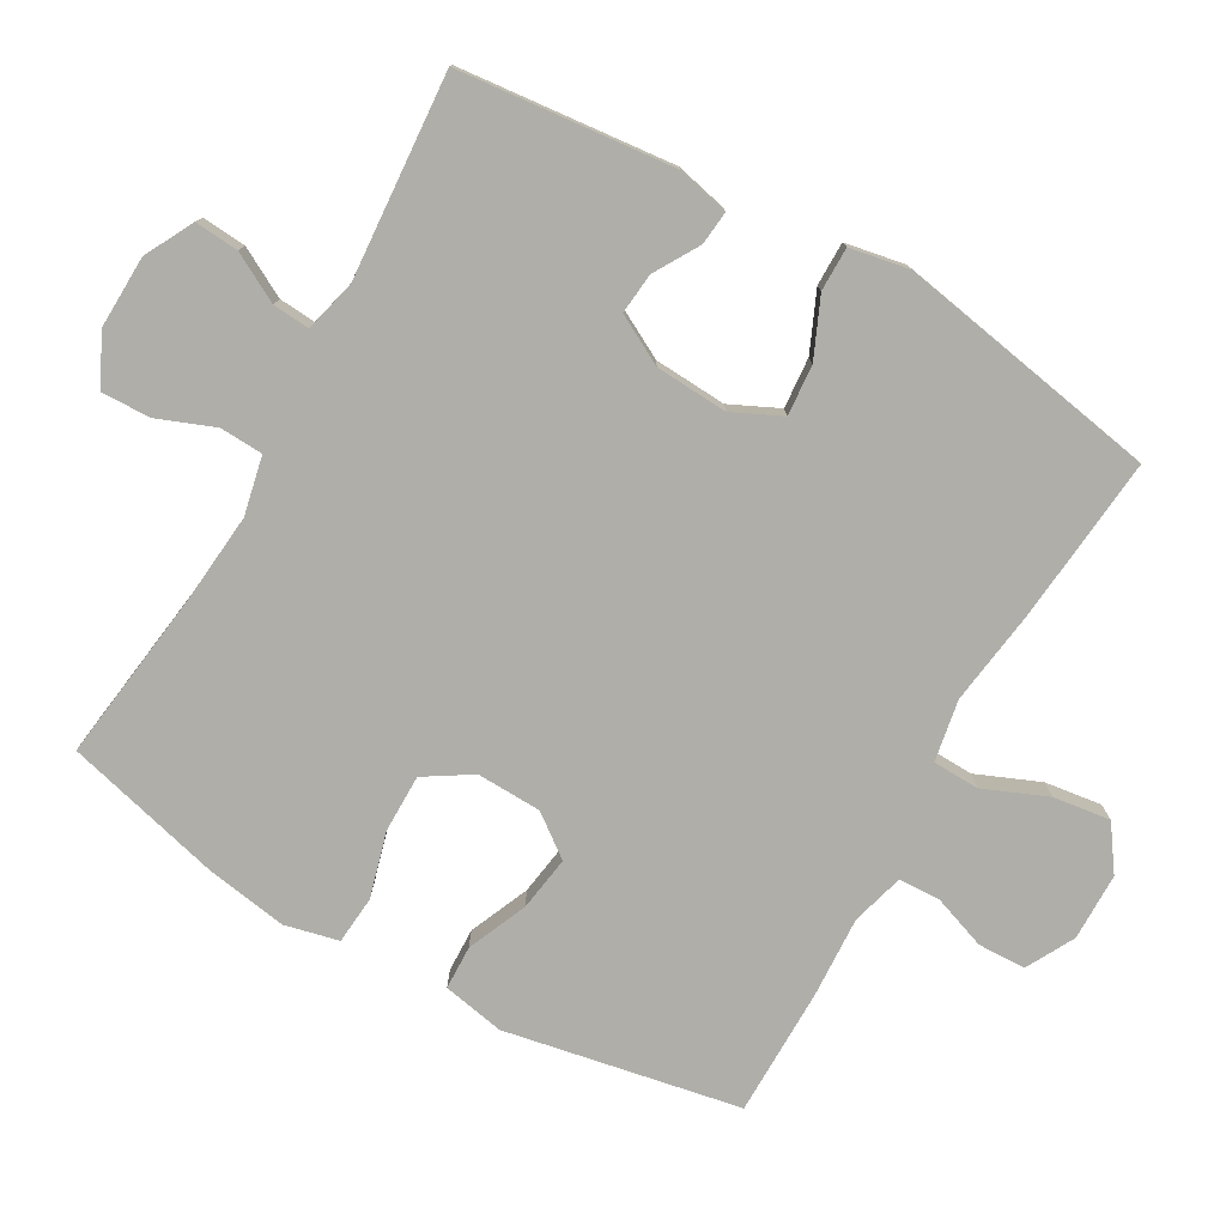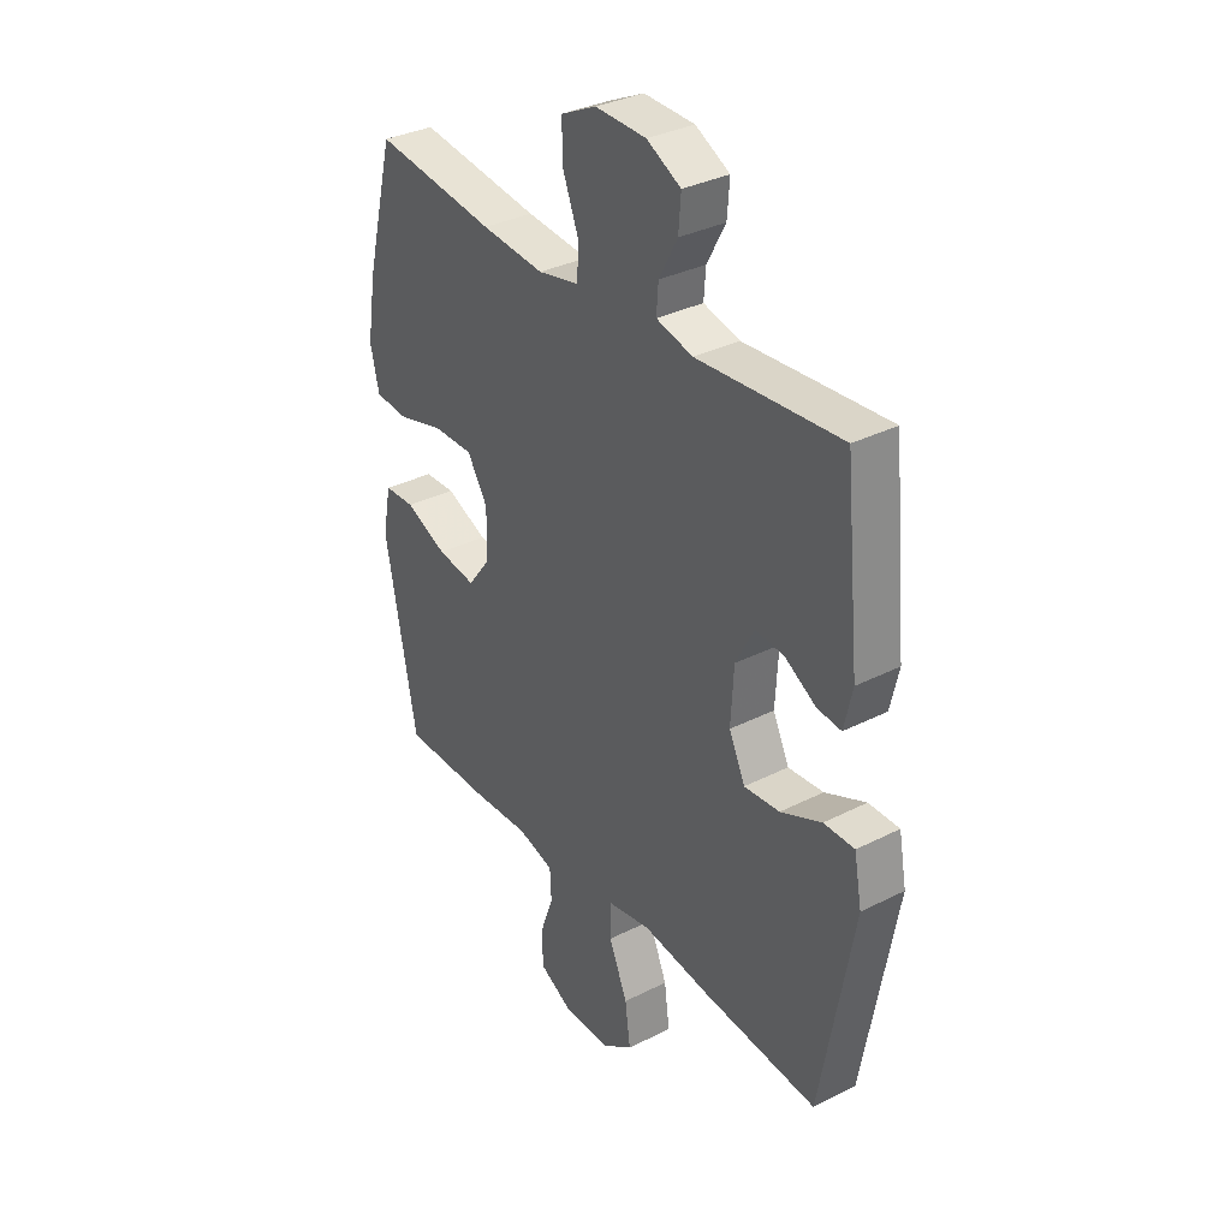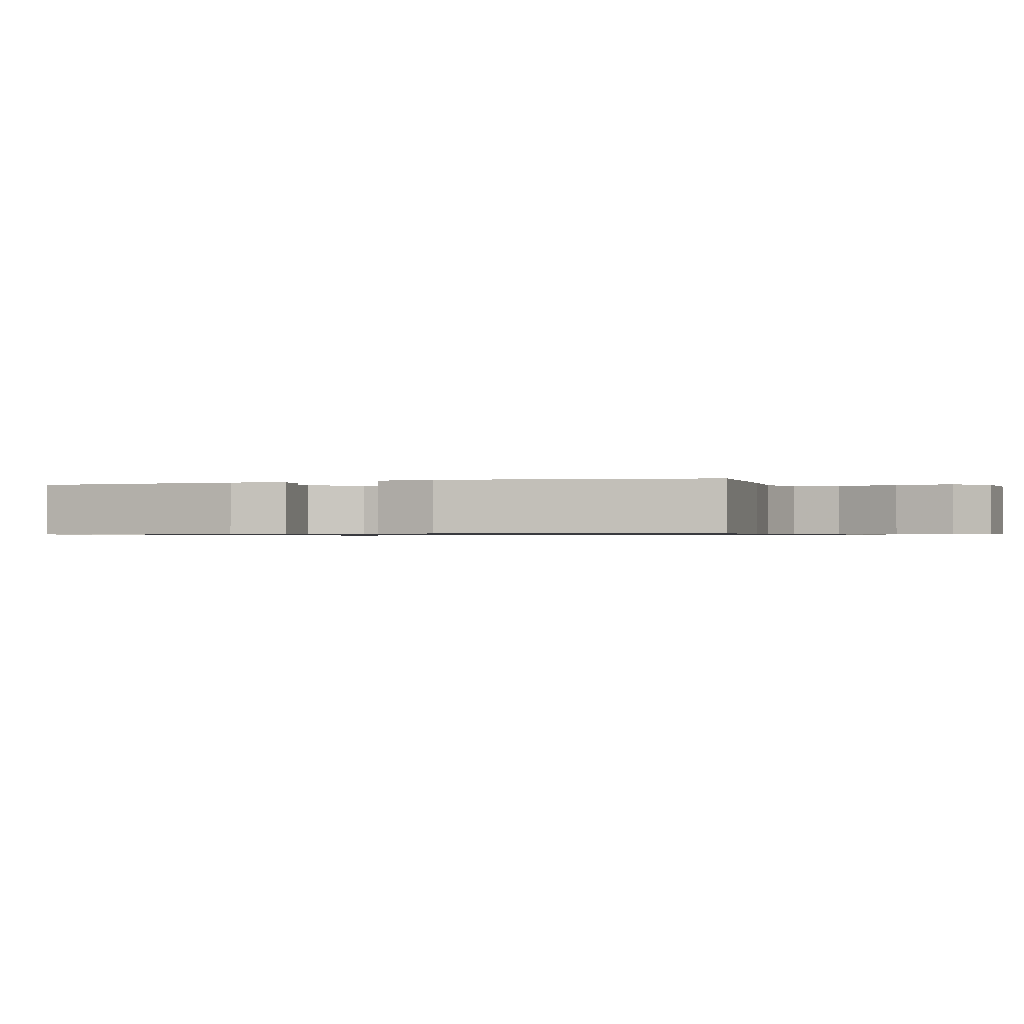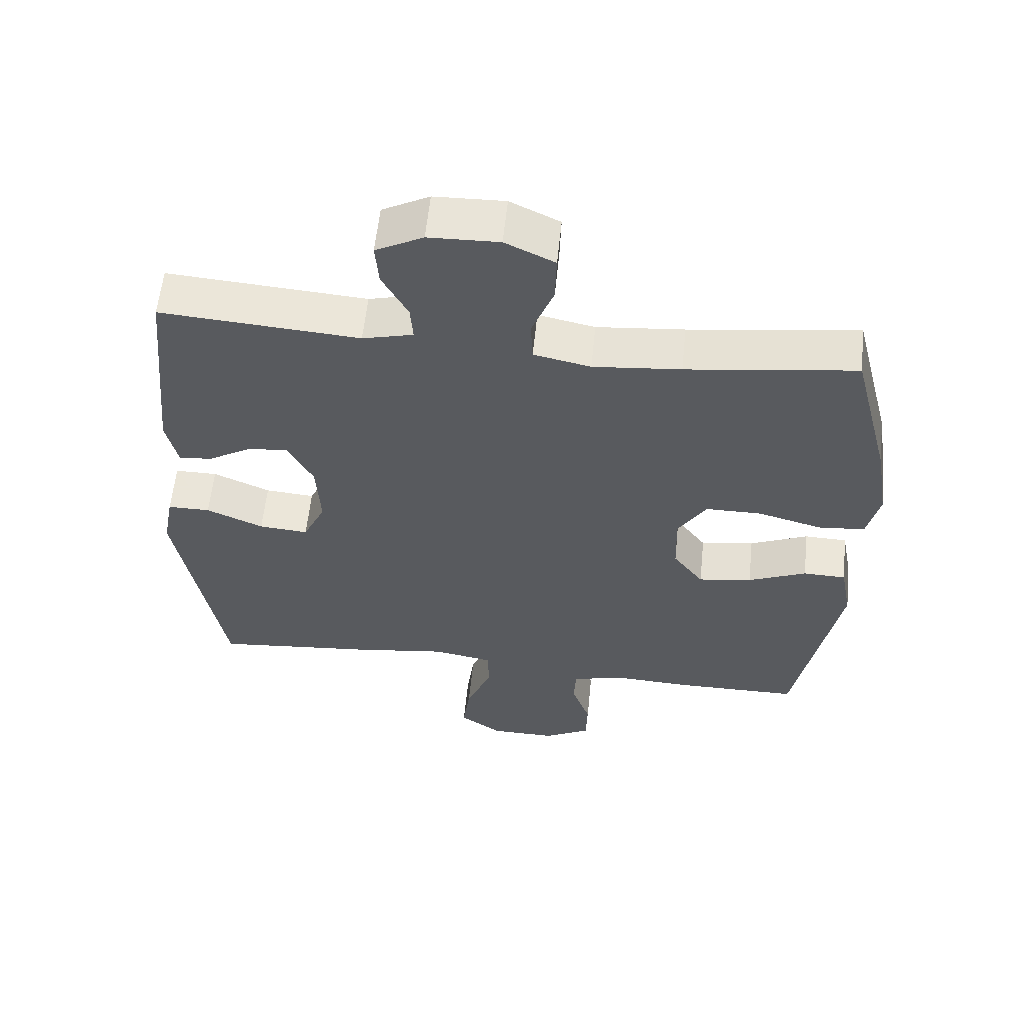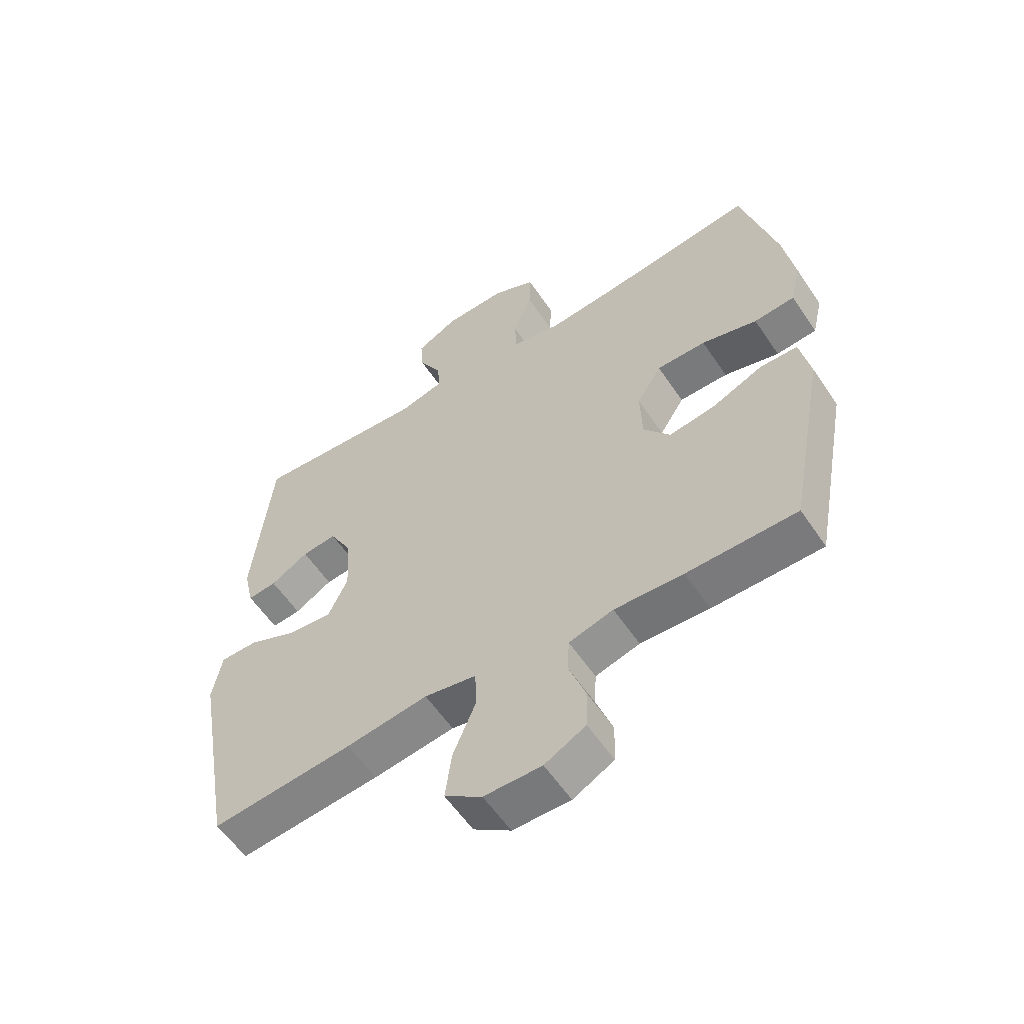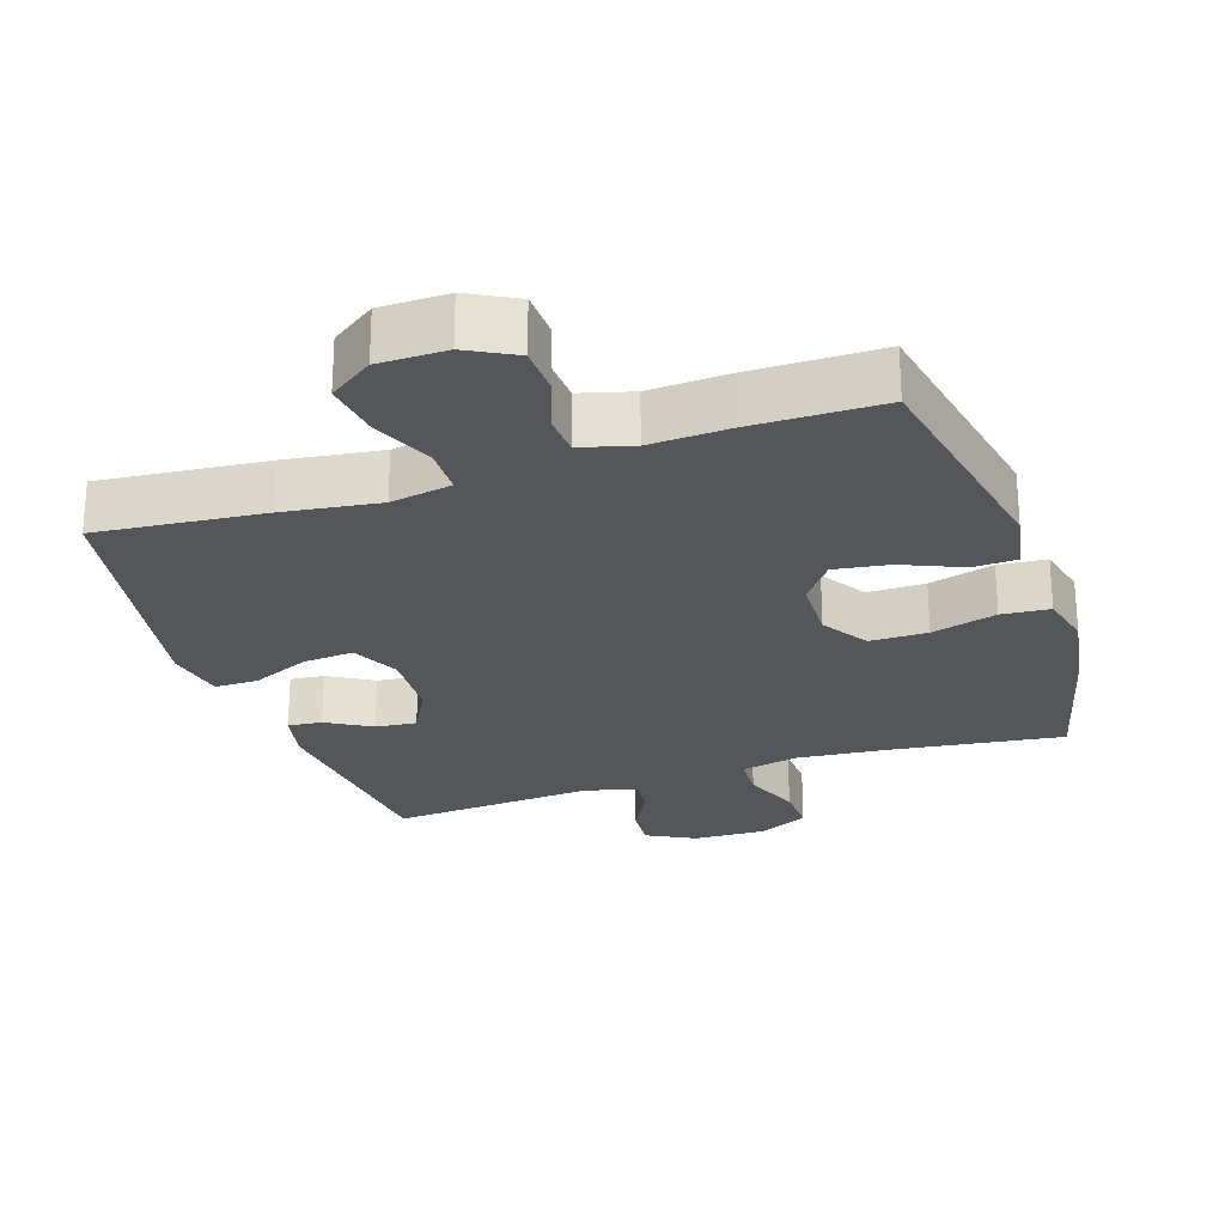
<metadata>
{"format":"obj","ext":"obj","renderer":"f3d","projection":"perspective","resolution":1024,"background":"white","views":[{"elev":-77.5,"azim":60.4,"up":"+Y"},{"elev":33.7,"azim":55.3,"up":"+Z"},{"elev":-0.7,"azim":110.6,"up":"+Y"},{"elev":58.6,"azim":-174.2,"up":"+Z"},{"elev":-58.0,"azim":-146.3,"up":"+Z"},{"elev":-25.2,"azim":-161.4,"up":"+Y"}]}
</metadata>
<code>
v 0.5 0.07 0.5
v 0.531 0.07 0.191
v 0.514 0.07 0.116
v 0.465 0.07 0.121
v 0.401 0.07 0.159
v 0.342 0.07 0.165
v 0.304 0.07 0.094
v 0.298 0.07 -0.01
v 0.331 0.07 -0.08
v 0.404 0.07 -0.074
v 0.488 0.07 -0.037
v 0.551 0.07 -0.037
v 0.567 0.07 -0.123
v 0.5 0.07 -0.5
v 0.261 0.07 -0.477
v 0.123 0.07 -0.458
v 0.035 0.07 -0.474
v 0.033 0.07 -0.541
v 0.071 0.07 -0.632
v 0.082 0.07 -0.714
v 0.019 0.07 -0.758
v -0.078 0.07 -0.759
v -0.147 0.07 -0.722
v -0.149 0.07 -0.653
v -0.121 0.07 -0.575
v -0.124 0.07 -0.516
v -0.199 0.07 -0.495
v -0.315 0.07 -0.501
v -0.5 0.07 -0.5
v -0.564 0.07 -0.163
v -0.547 0.07 -0.074
v -0.484 0.07 -0.072
v -0.398 0.07 -0.109
v -0.319 0.07 -0.121
v -0.274 0.07 -0.061
v -0.271 0.07 0.032
v -0.313 0.07 0.099
v -0.396 0.07 0.099
v -0.49 0.07 0.073
v -0.559 0.07 0.079
v -0.577 0.07 0.156
v -0.558 0.07 0.274
v -0.5 0.07 0.5
v -0.251 0.07 0.467
v -0.122 0.07 0.455
v -0.038 0.07 0.473
v -0.035 0.07 0.535
v -0.067 0.07 0.617
v -0.069 0.07 0.688
v 0.004 0.07 0.723
v 0.108 0.07 0.72
v 0.178 0.07 0.683
v 0.173 0.07 0.62
v 0.135 0.07 0.55
v 0.131 0.07 0.497
v 0.206 0.07 0.478
v 0.5 0 0.5
v 0.531 0 0.191
v 0.514 0 0.116
v 0.465 0 0.121
v 0.401 0 0.159
v 0.342 0 0.165
v 0.304 0 0.094
v 0.298 0 -0.01
v 0.331 0 -0.08
v 0.404 0 -0.074
v 0.488 0 -0.037
v 0.551 0 -0.037
v 0.567 0 -0.123
v 0.5 0 -0.5
v 0.261 0 -0.477
v 0.123 0 -0.458
v 0.035 0 -0.474
v 0.033 0 -0.541
v 0.071 0 -0.632
v 0.082 0 -0.714
v 0.019 0 -0.758
v -0.078 0 -0.759
v -0.147 0 -0.722
v -0.149 0 -0.653
v -0.121 0 -0.575
v -0.124 0 -0.516
v -0.199 0 -0.495
v -0.315 0 -0.501
v -0.5 0 -0.5
v -0.564 0 -0.163
v -0.547 0 -0.074
v -0.484 0 -0.072
v -0.398 0 -0.109
v -0.319 0 -0.121
v -0.274 0 -0.061
v -0.271 0 0.032
v -0.313 0 0.099
v -0.396 0 0.099
v -0.49 0 0.073
v -0.559 0 0.079
v -0.577 0 0.156
v -0.558 0 0.274
v -0.5 0 0.5
v -0.251 0 0.467
v -0.122 0 0.455
v -0.038 0 0.473
v -0.035 0 0.535
v -0.067 0 0.617
v -0.069 0 0.688
v 0.004 0 0.723
v 0.108 0 0.72
v 0.178 0 0.683
v 0.173 0 0.62
v 0.135 0 0.55
v 0.131 0 0.497
v 0.206 0 0.478
f 52 53 54
f 51 52 54
f 50 51 54
f 49 50 54
f 48 49 54
f 47 48 54
f 46 47 54 55
f 45 46 55 56
f 42 43 44
f 41 42 44
f 40 41 44
f 39 40 44
f 38 39 44
f 37 38 44 45
f 36 37 45 56
f 31 32 33
f 30 31 33
f 29 30 33
f 28 29 33
f 27 28 33
f 26 27 33 34
f 23 24 25
f 22 23 25
f 21 22 25
f 20 21 25
f 19 20 25
f 18 19 25
f 17 18 25 26
f 14 15 16
f 13 14 16
f 12 13 16
f 11 12 16
f 10 11 16
f 9 10 16 17
f 26 34 35
f 17 26 35
f 9 17 35
f 8 9 35
f 3 4 5
f 2 3 5
f 1 2 5
f 56 1 5
f 56 5 6
f 35 36 56
f 8 35 56
f 7 8 56
f 6 7 56
f 110 109 108
f 110 108 107
f 110 107 106
f 110 106 105
f 110 105 104
f 110 104 103
f 111 110 103 102
f 112 111 102 101
f 100 99 98
f 100 98 97
f 100 97 96
f 100 96 95
f 100 95 94
f 101 100 94 93
f 112 101 93 92
f 89 88 87
f 89 87 86
f 89 86 85
f 89 85 84
f 89 84 83
f 90 89 83 82
f 81 80 79
f 81 79 78
f 81 78 77
f 81 77 76
f 81 76 75
f 81 75 74
f 82 81 74 73
f 72 71 70
f 72 70 69
f 72 69 68
f 72 68 67
f 72 67 66
f 73 72 66 65
f 91 90 82
f 91 82 73
f 91 73 65
f 91 65 64
f 61 60 59
f 61 59 58
f 61 58 57
f 61 57 112
f 62 61 112
f 112 92 91
f 112 91 64
f 112 64 63
f 112 63 62
f 1 57 58 2
f 2 58 59 3
f 3 59 60 4
f 4 60 61 5
f 5 61 62 6
f 6 62 63 7
f 7 63 64 8
f 8 64 65 9
f 9 65 66 10
f 10 66 67 11
f 11 67 68 12
f 12 68 69 13
f 13 69 70 14
f 14 70 71 15
f 15 71 72 16
f 16 72 73 17
f 17 73 74 18
f 18 74 75 19
f 19 75 76 20
f 20 76 77 21
f 21 77 78 22
f 22 78 79 23
f 23 79 80 24
f 24 80 81 25
f 25 81 82 26
f 26 82 83 27
f 27 83 84 28
f 28 84 85 29
f 29 85 86 30
f 30 86 87 31
f 31 87 88 32
f 32 88 89 33
f 33 89 90 34
f 34 90 91 35
f 35 91 92 36
f 36 92 93 37
f 37 93 94 38
f 38 94 95 39
f 39 95 96 40
f 40 96 97 41
f 41 97 98 42
f 42 98 99 43
f 43 99 100 44
f 44 100 101 45
f 45 101 102 46
f 46 102 103 47
f 47 103 104 48
f 48 104 105 49
f 49 105 106 50
f 50 106 107 51
f 51 107 108 52
f 52 108 109 53
f 53 109 110 54
f 54 110 111 55
f 55 111 112 56
f 56 112 57 1

</code>
